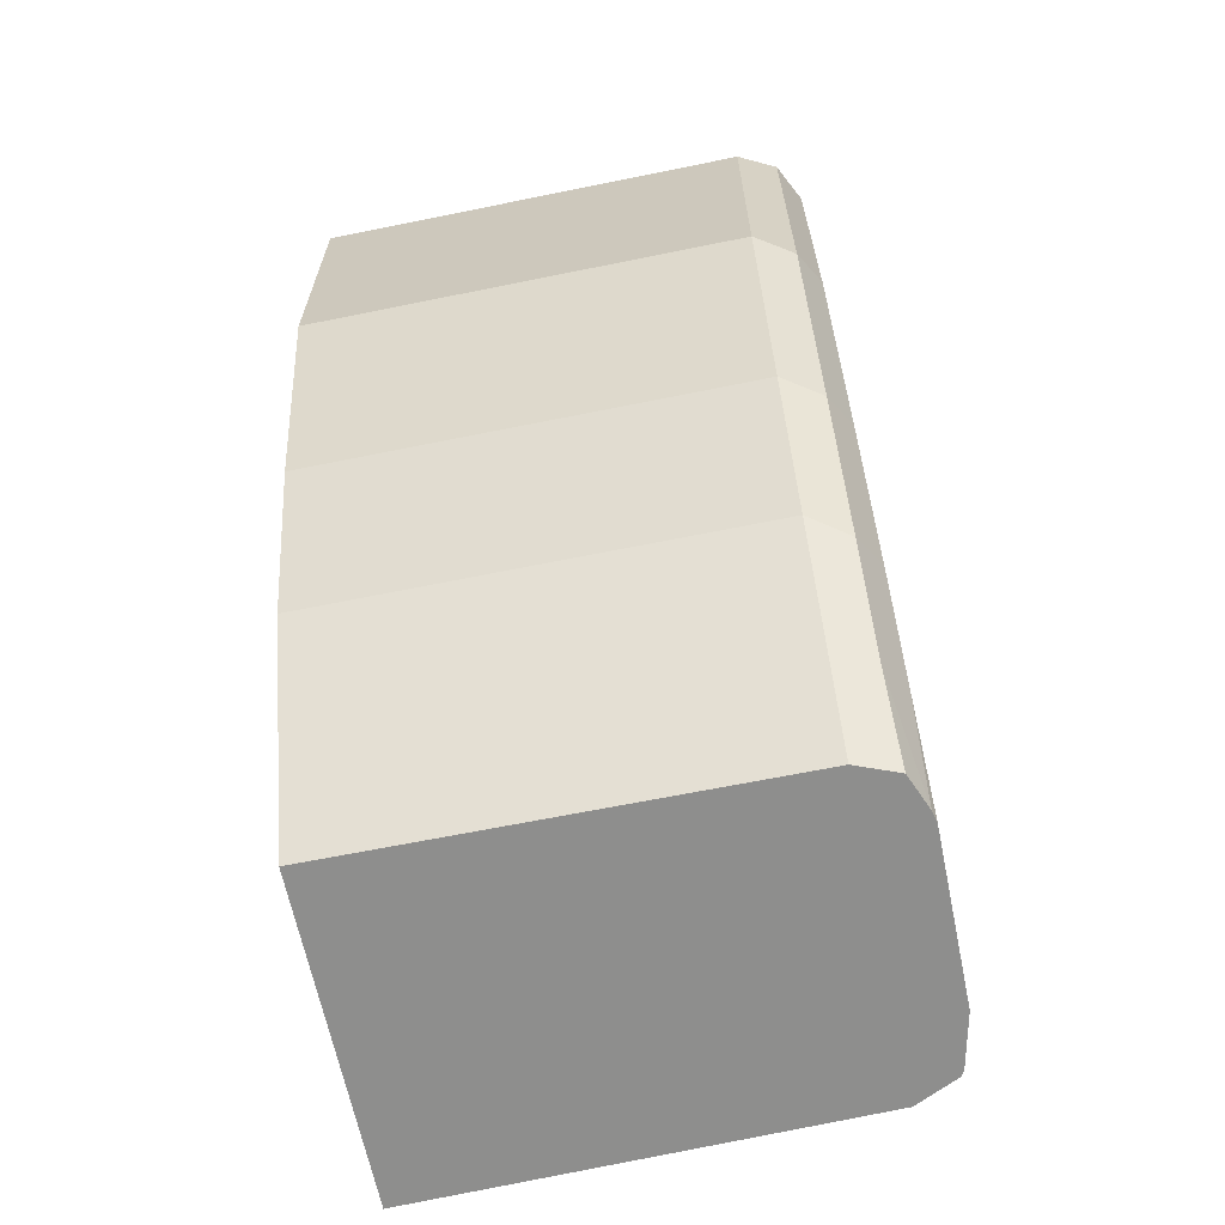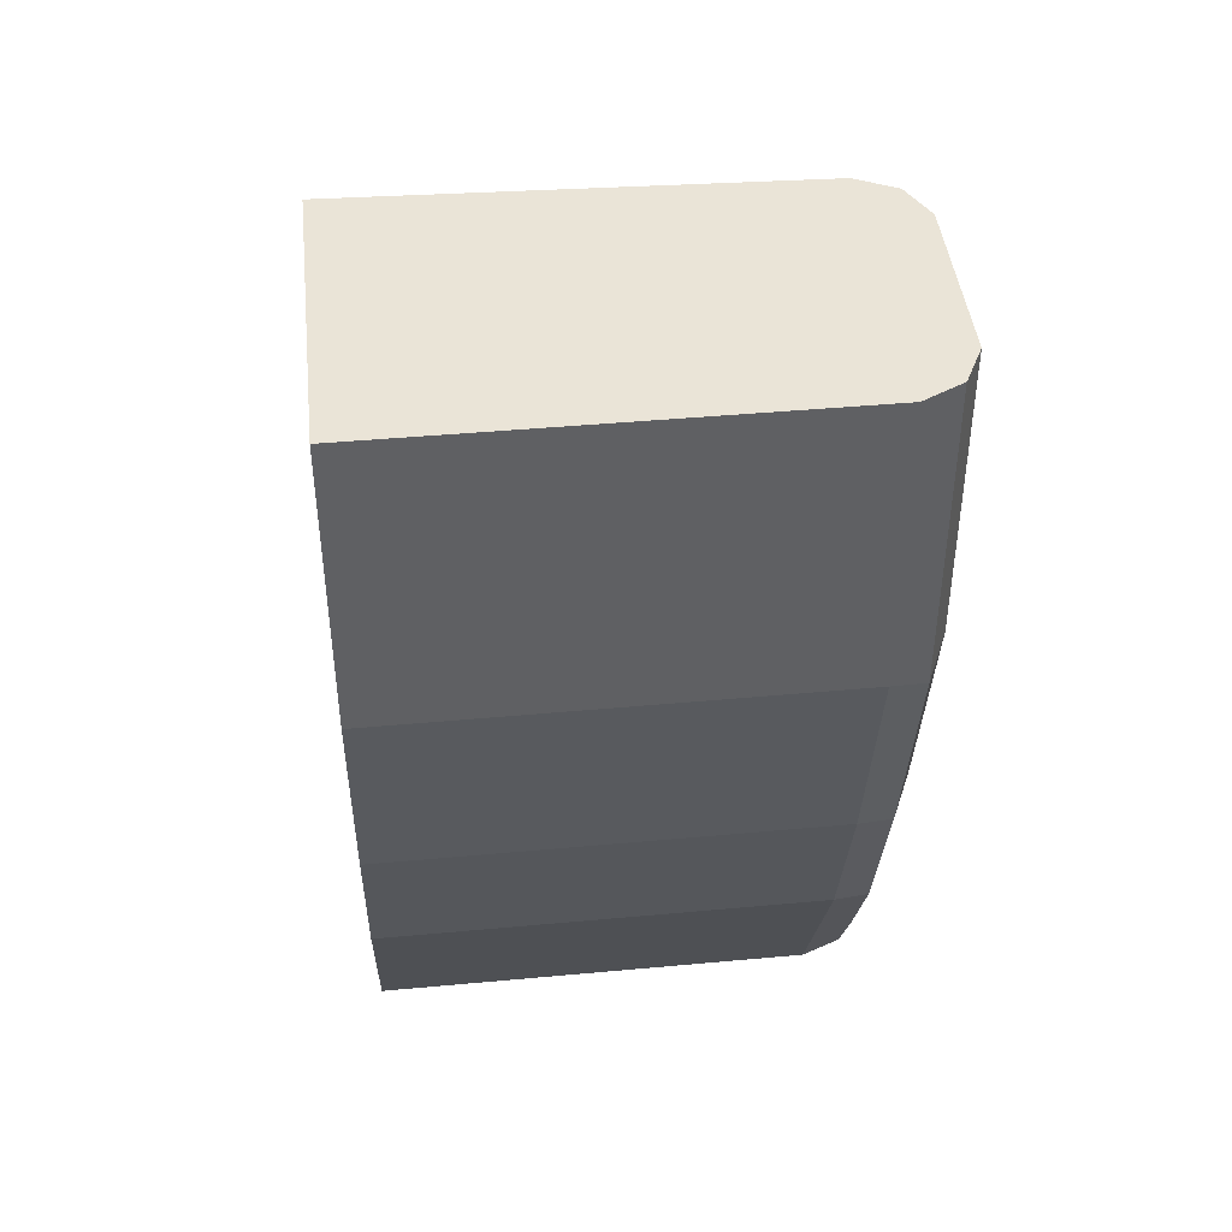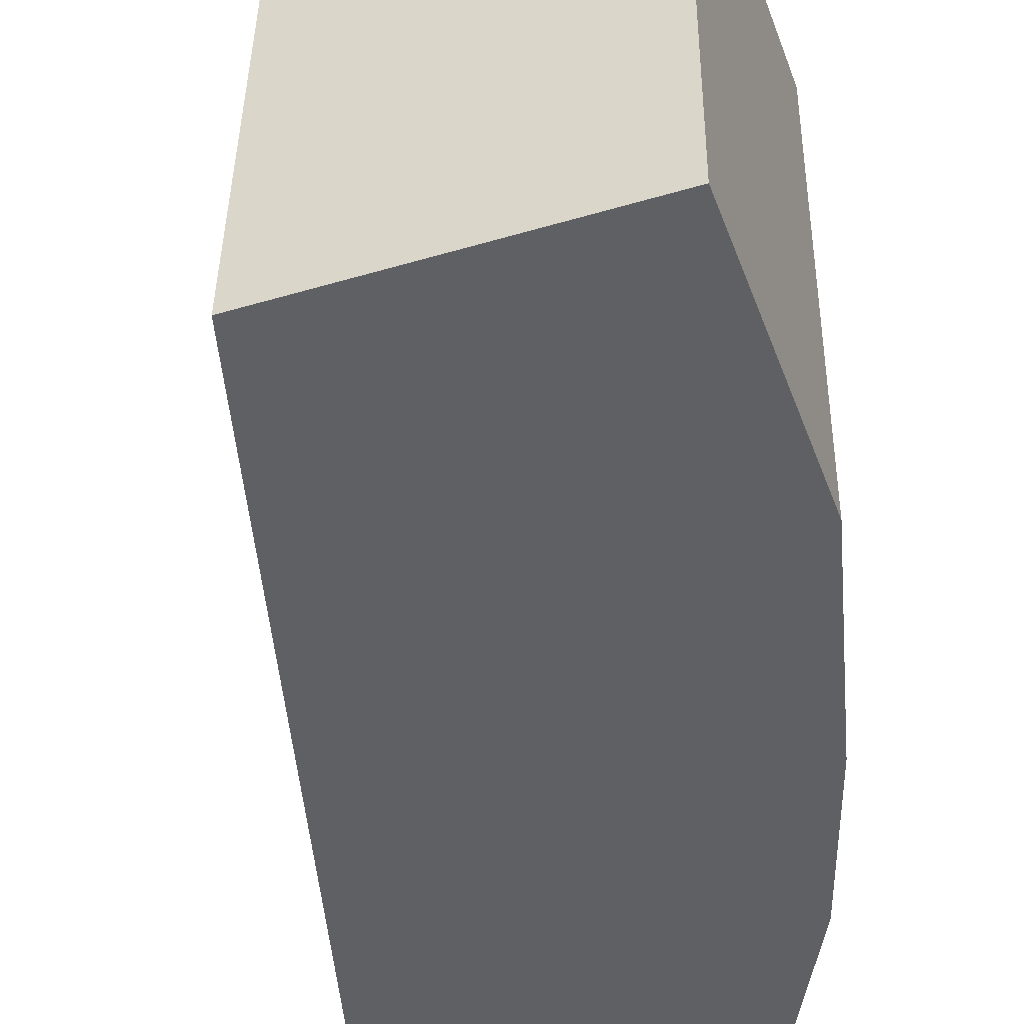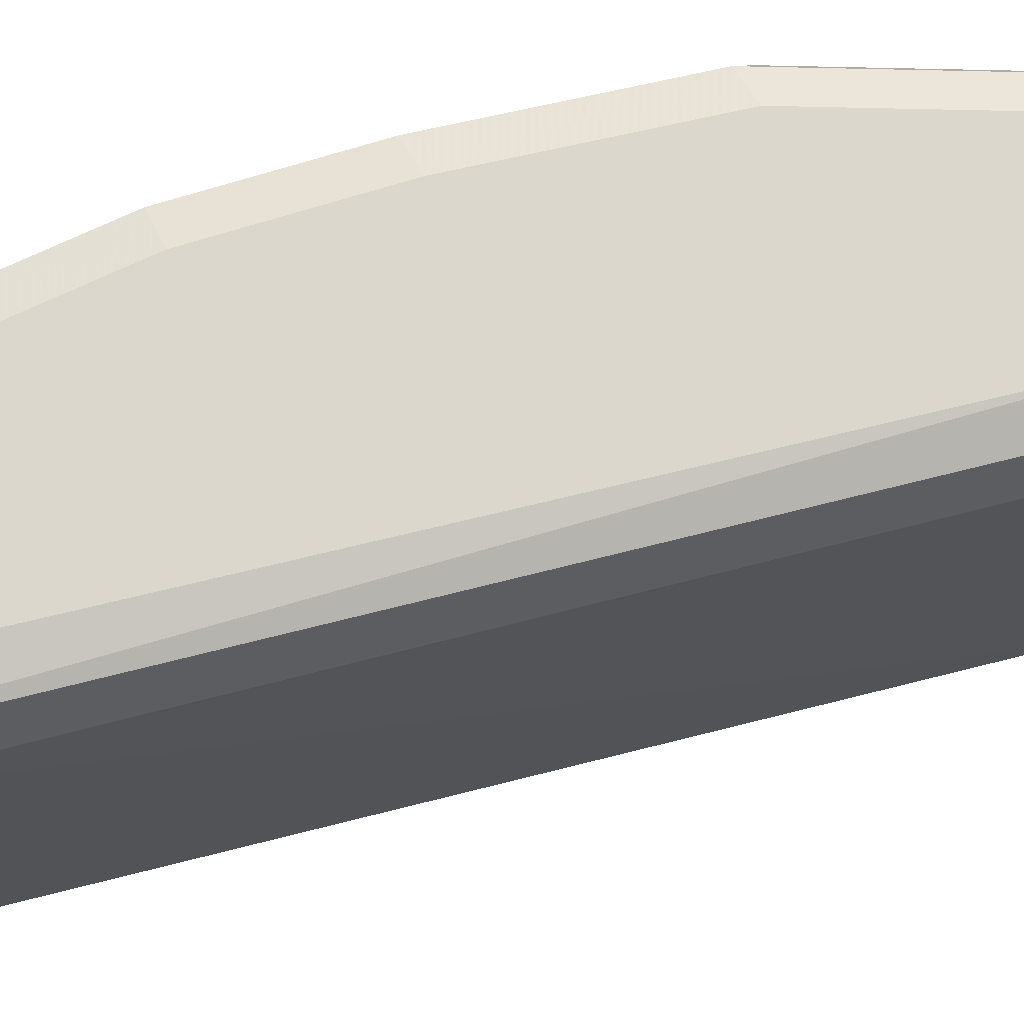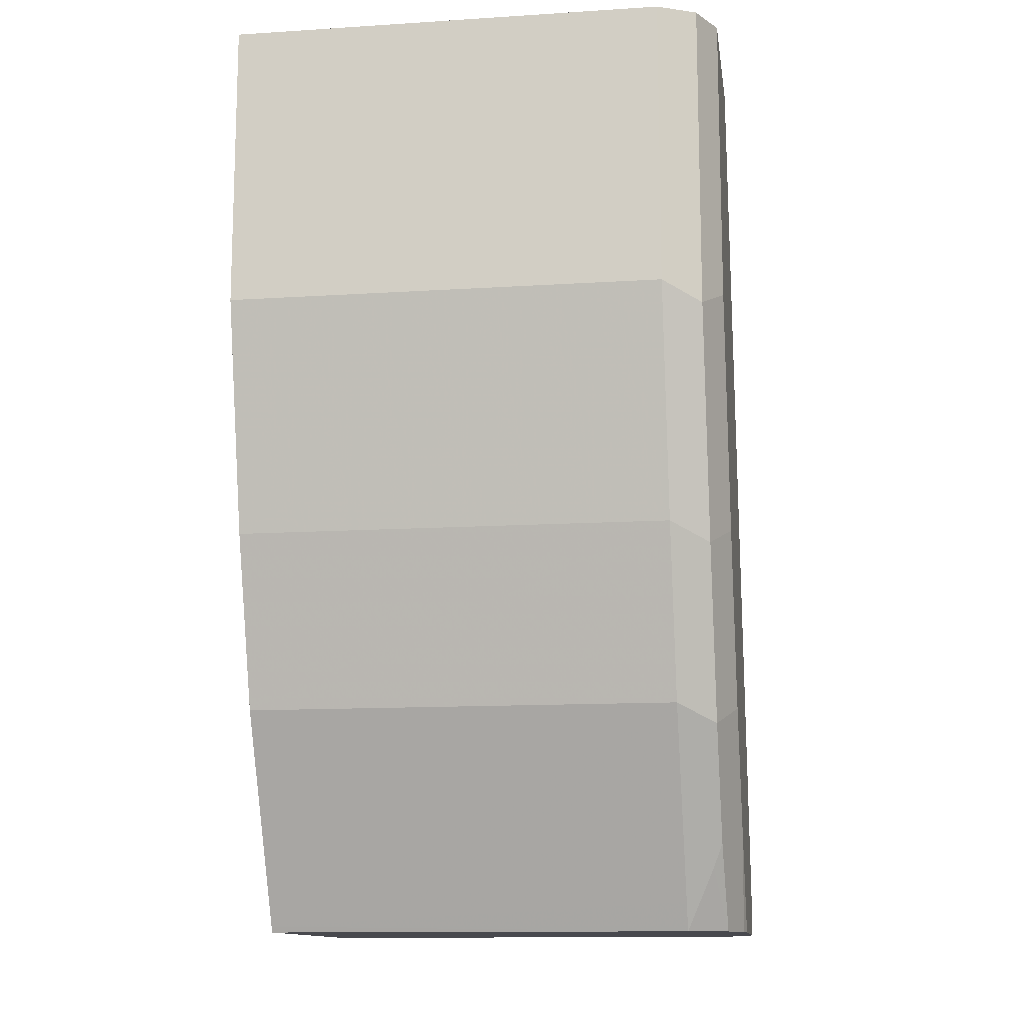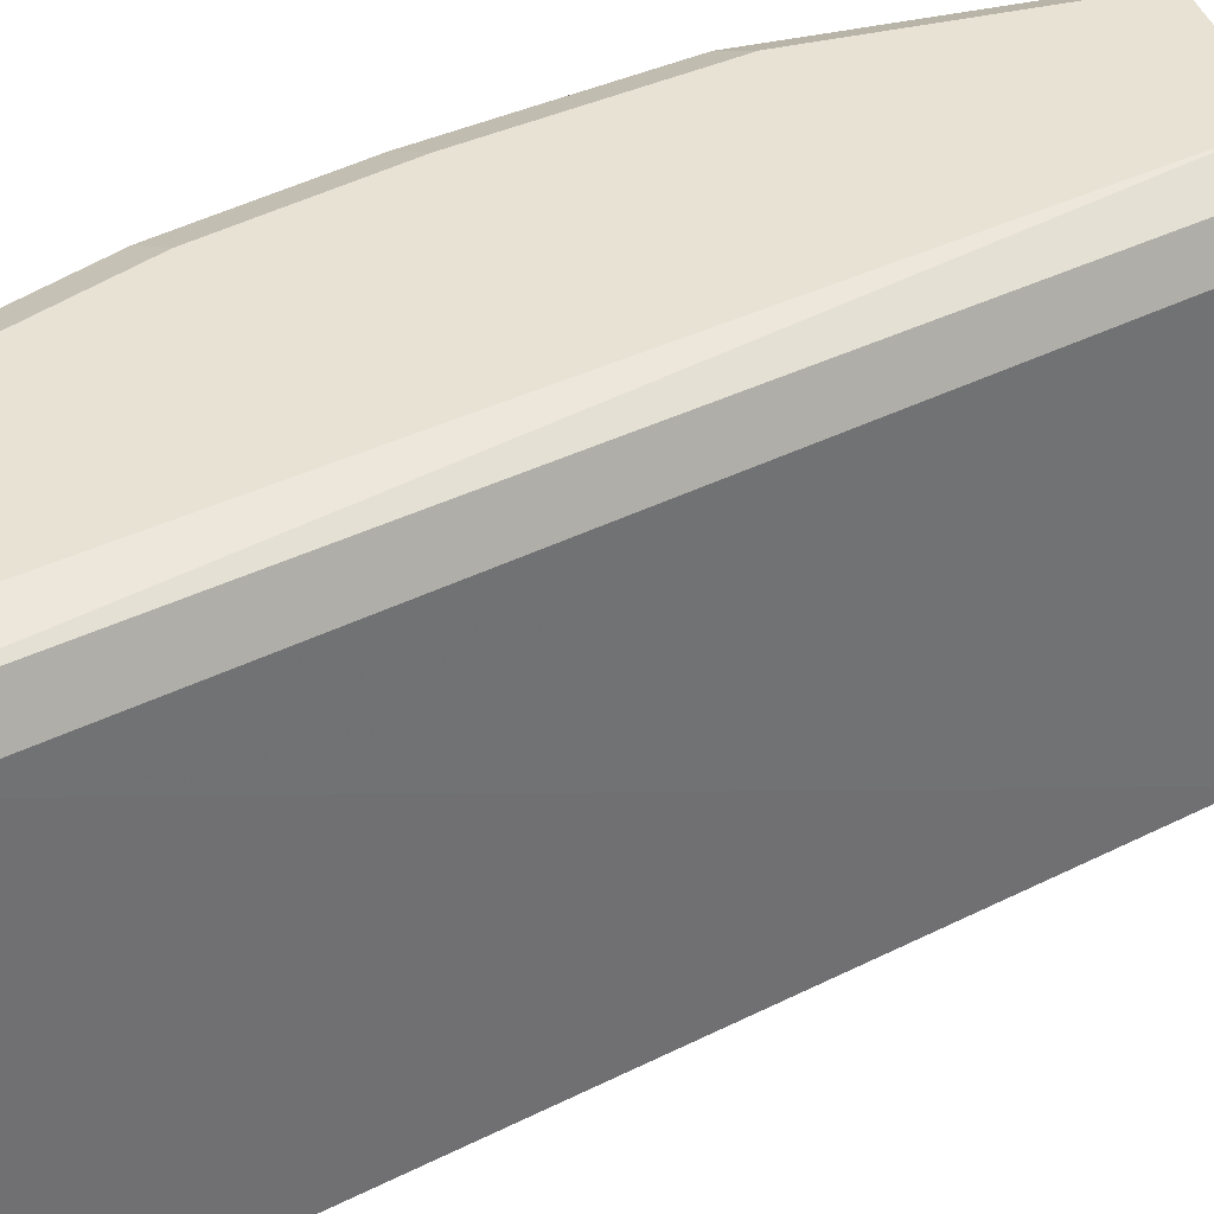
<metadata>
{"format":"obj","ext":"obj","renderer":"f3d","projection":"perspective","resolution":1024,"background":"white","views":[{"elev":-64.9,"azim":101.6,"up":"+Z"},{"elev":43.7,"azim":83.8,"up":"+Z"},{"elev":-44.0,"azim":19.3,"up":"+Y"},{"elev":73.1,"azim":-88.7,"up":"+Y"},{"elev":-12.7,"azim":98.4,"up":"+Z"},{"elev":39.7,"azim":-106.4,"up":"+Y"}]}
</metadata>
<code>
v 0.4831 0.1091 0.2502
v 0.4779 0.1195 0.2502
v 0.4831 -0.009307 0.2502
v 0.4831 0.1091 0.1714
v 0.4675 0.1247 0.2502
v 0.4779 0.1195 0.1662
v 0.4005 -0.009307 0.2502
v 0.4831 -0.009307 0.1714
v 0.4675 0.1091 0.1091
v 0.4208 0.1247 0.2502
v 0.4675 0.1247 0.1714
v 0.4623 0.1195 0.1039
v 0.4052 0.1091 0.2502
v 0.3363 0.1091 0.00256
v 0.3326 -0.009307 0.00256
v 0.4675 -0.009307 0.1091
v 0.4519 0.1091 0.06234
v 0.4109 0.1197 0.2502
v 0.3584 0.1247 0.0156
v 0.3437 0.1214 0.00256
v 0.4519 0.1247 0.1091
v 0.4467 0.1195 0.05715
v 0.4055 0.1096 0.2502
v 0.3421 0.1206 0.00256
v 0.4104 0.1195 0.2502
v 0.422 -0.009307 0.00256
v 0.4519 -0.009307 0.06234
v 0.4228 -0.009307 0.004184
v 0.4259 0.1091 0.01039
v 0.4285 0.1169 0.01948
v 0.4441 0.1169 0.05065
v 0.3584 0.1247 0.00256
v 0.4363 0.1247 0.06234
v 0.4311 0.1195 0.02598
v 0.422 0.1091 0.00256
v 0.4177 0.12 0.00256
v 0.4052 0.1247 0.00256
v 0.4208 0.1247 0.03119
v 0.4081 0.1239 0.00256
f 17 27 28
f 14 25 24
f 14 23 25
f 14 26 15
f 14 36 35
f 14 39 36
f 14 37 39
f 10 19 20
f 14 20 32
f 14 24 20
f 13 23 14
f 12 33 21
f 12 22 33
f 10 20 18
f 17 28 29
f 14 32 37
f 17 29 30
f 26 35 28
f 17 31 22
f 9 22 12
f 37 38 39
f 34 39 38
f 34 36 39
f 33 34 38
f 30 36 34
f 30 35 36
f 29 35 30
f 28 35 29
f 22 34 33
f 22 30 34
f 22 31 30
f 20 24 25
f 19 32 20
f 18 20 25
f 17 30 31
f 9 17 22
f 14 35 26
f 9 16 27
f 3 15 26
f 3 7 15
f 2 11 5
f 2 6 11
f 1 6 2
f 1 4 6
f 1 8 4
f 3 26 28
f 1 3 8
f 1 23 13
f 1 25 23
f 1 18 25
f 1 10 18
f 1 5 10
f 1 2 5
f 9 27 17
f 1 7 3
f 3 28 27
f 1 13 7
f 3 16 8
f 7 14 15
f 3 27 16
f 7 13 14
f 6 21 11
f 6 12 21
f 5 32 19
f 5 37 32
f 5 38 37
f 5 19 10
f 5 21 33
f 5 11 21
f 4 12 6
f 4 9 12
f 5 33 38
f 4 16 9
f 4 8 16

</code>
